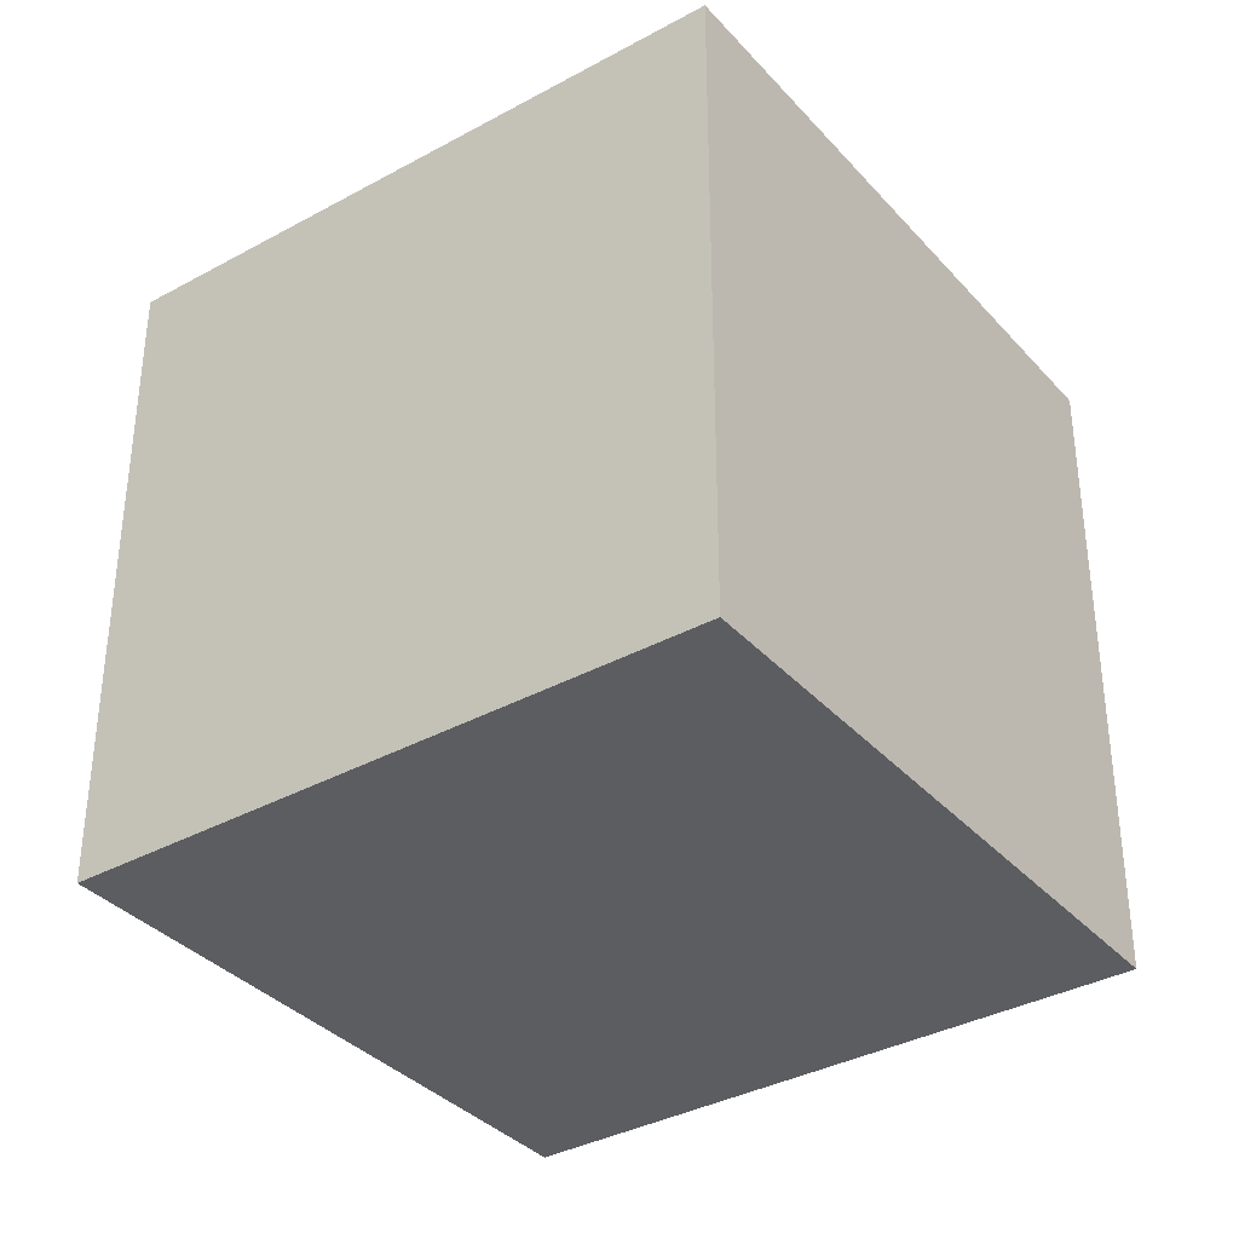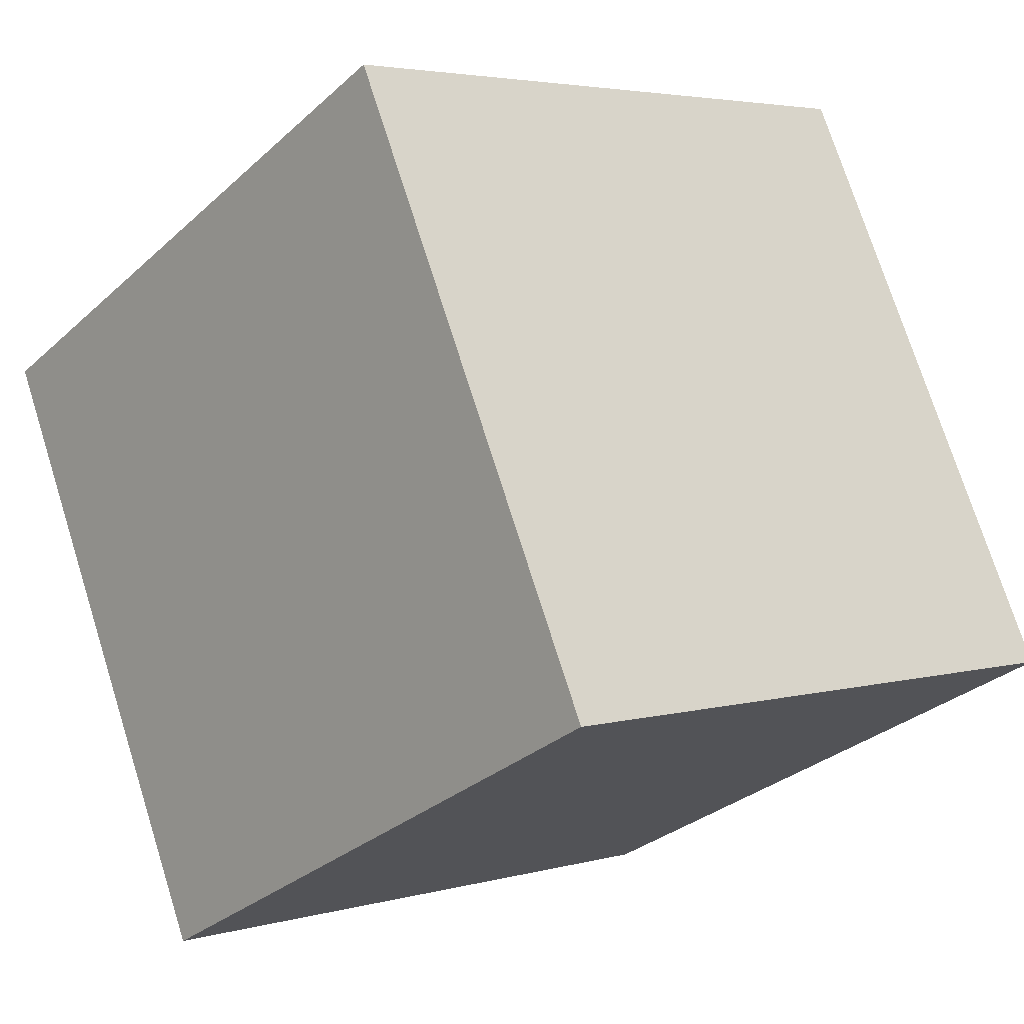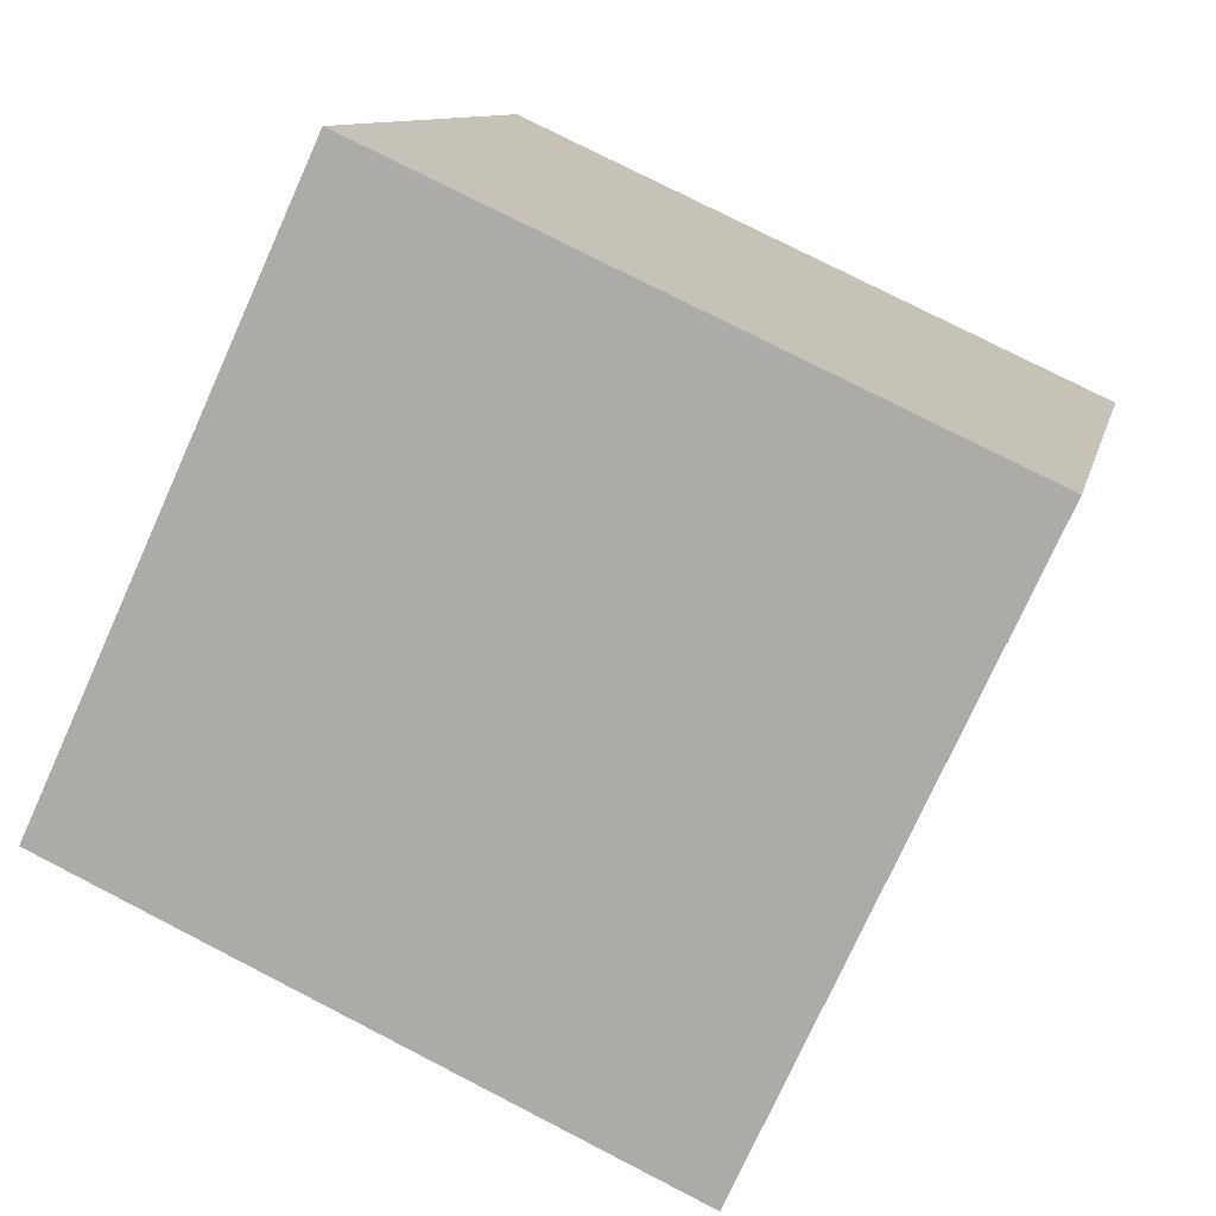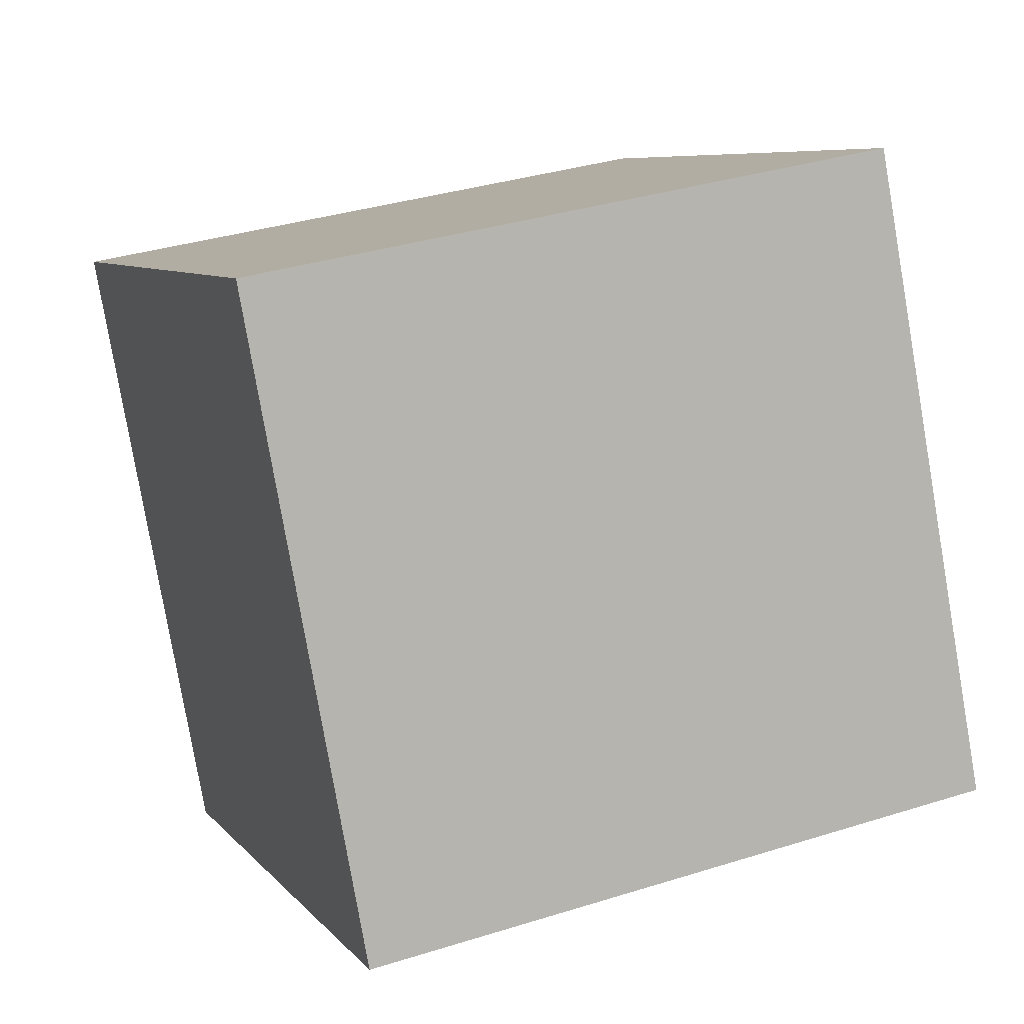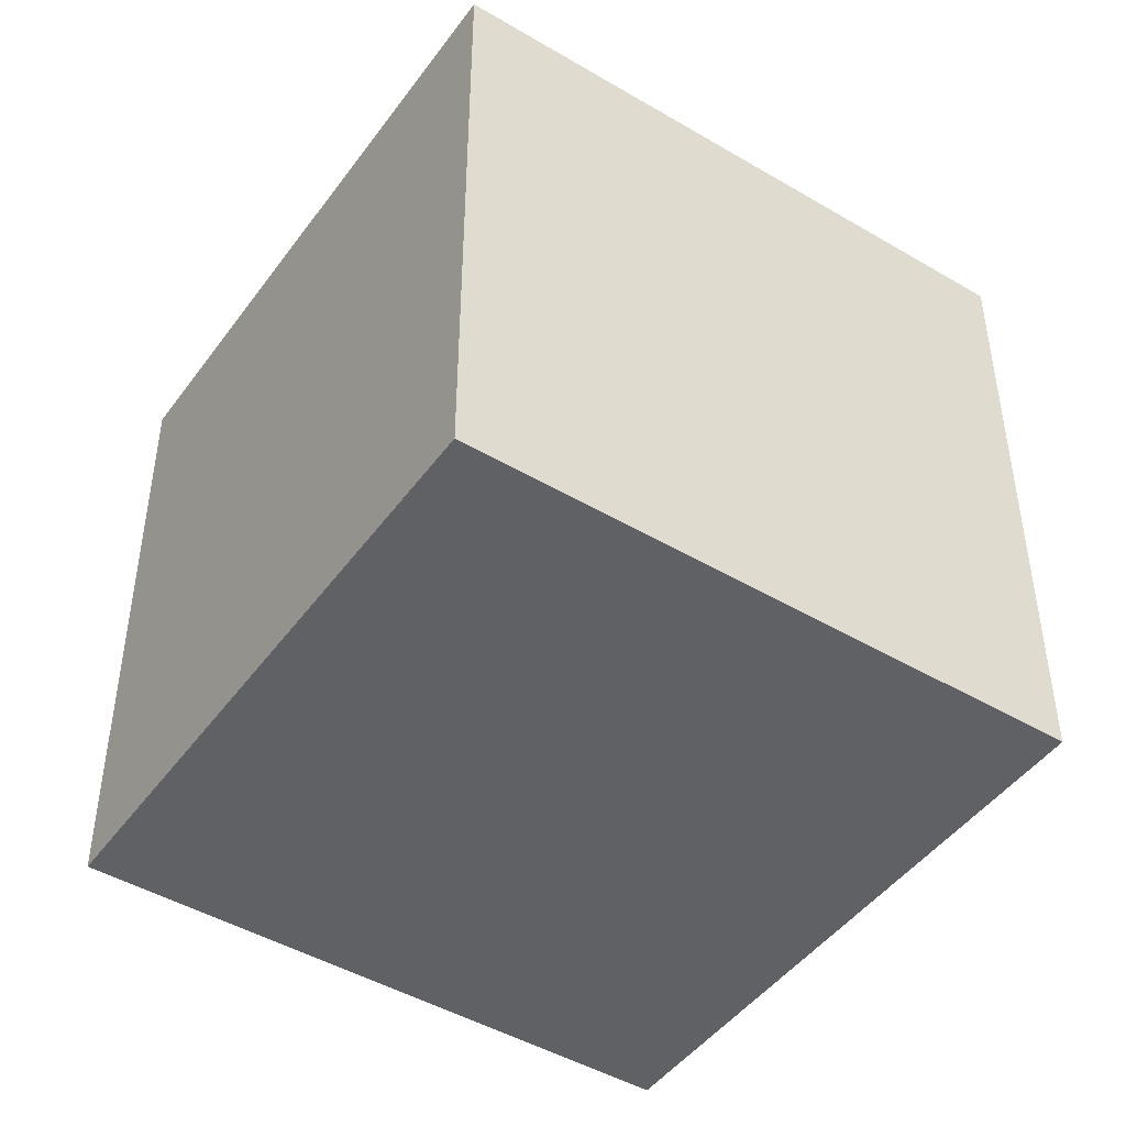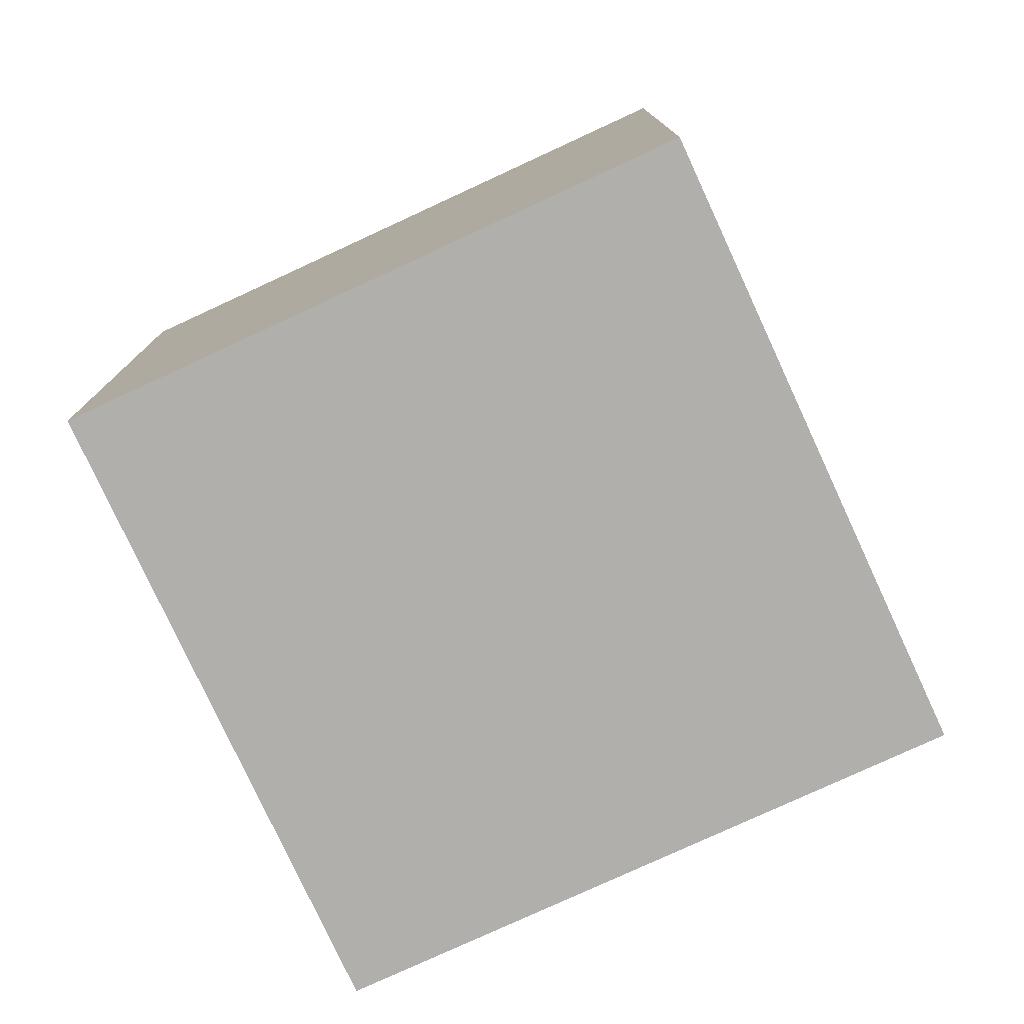
<metadata>
{"format":"obj","ext":"obj","renderer":"f3d","projection":"perspective","resolution":1024,"background":"white","views":[{"elev":-35.8,"azim":152.0,"up":"+Z"},{"elev":3.8,"azim":47.0,"up":"+Y"},{"elev":76.5,"azim":-62.8,"up":"+Y"},{"elev":35.1,"azim":67.3,"up":"+Y"},{"elev":-46.2,"azim":172.2,"up":"+Z"},{"elev":-78.1,"azim":51.0,"up":"+Z"}]}
</metadata>
<code>
v 0.7878 0.4189 -0.3593
v 0.7878 0.4189 0.04075
v 0.4289 0.2422 0.04075
v 0.7878 0.4189 -0.3593
v 0.4289 0.2422 0.04075
v 0.4289 0.2422 -0.3593
v 0.6111 0.7778 -0.3593
v 0.2522 0.6011 -0.3593
v 0.2522 0.6011 0.04075
v 0.6111 0.7778 -0.3593
v 0.2522 0.6011 0.04075
v 0.6111 0.7778 0.04075
v 0.7878 0.4189 -0.3593
v 0.6111 0.7778 -0.3593
v 0.6111 0.7778 0.04075
v 0.7878 0.4189 -0.3593
v 0.6111 0.7778 0.04075
v 0.7878 0.4189 0.04075
v 0.7878 0.4189 0.04075
v 0.6111 0.7778 0.04075
v 0.2522 0.6011 0.04075
v 0.7878 0.4189 0.04075
v 0.2522 0.6011 0.04075
v 0.4289 0.2422 0.04075
v 0.4289 0.2422 0.04075
v 0.2522 0.6011 0.04075
v 0.2522 0.6011 -0.3593
v 0.4289 0.2422 0.04075
v 0.2522 0.6011 -0.3593
v 0.4289 0.2422 -0.3593
v 0.6111 0.7778 -0.3593
v 0.7878 0.4189 -0.3593
v 0.4289 0.2422 -0.3593
v 0.6111 0.7778 -0.3593
v 0.4289 0.2422 -0.3593
v 0.2522 0.6011 -0.3593
f 1 2 3
f 4 5 6
f 7 8 9
f 10 11 12
f 13 14 15
f 16 17 18
f 19 20 21
f 22 23 24
f 25 26 27
f 28 29 30
f 31 32 33
f 34 35 36

</code>
